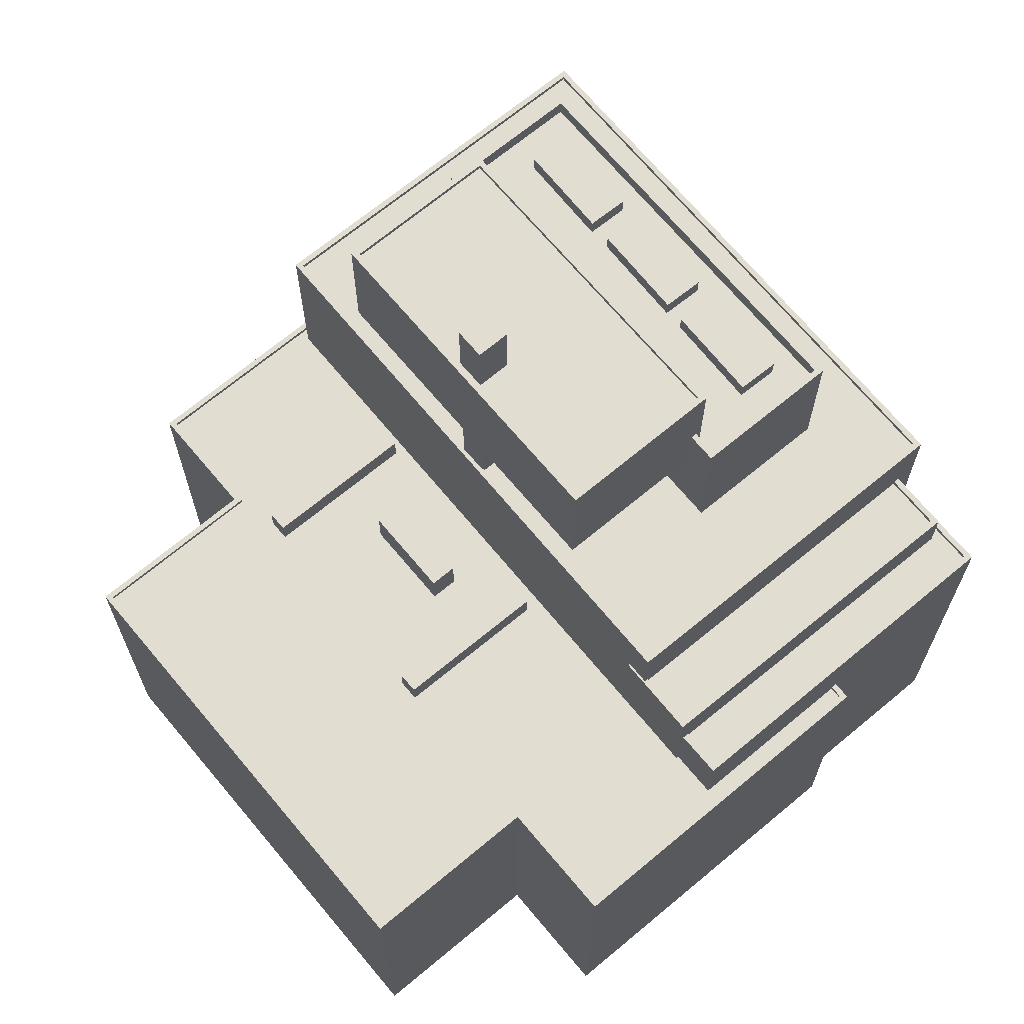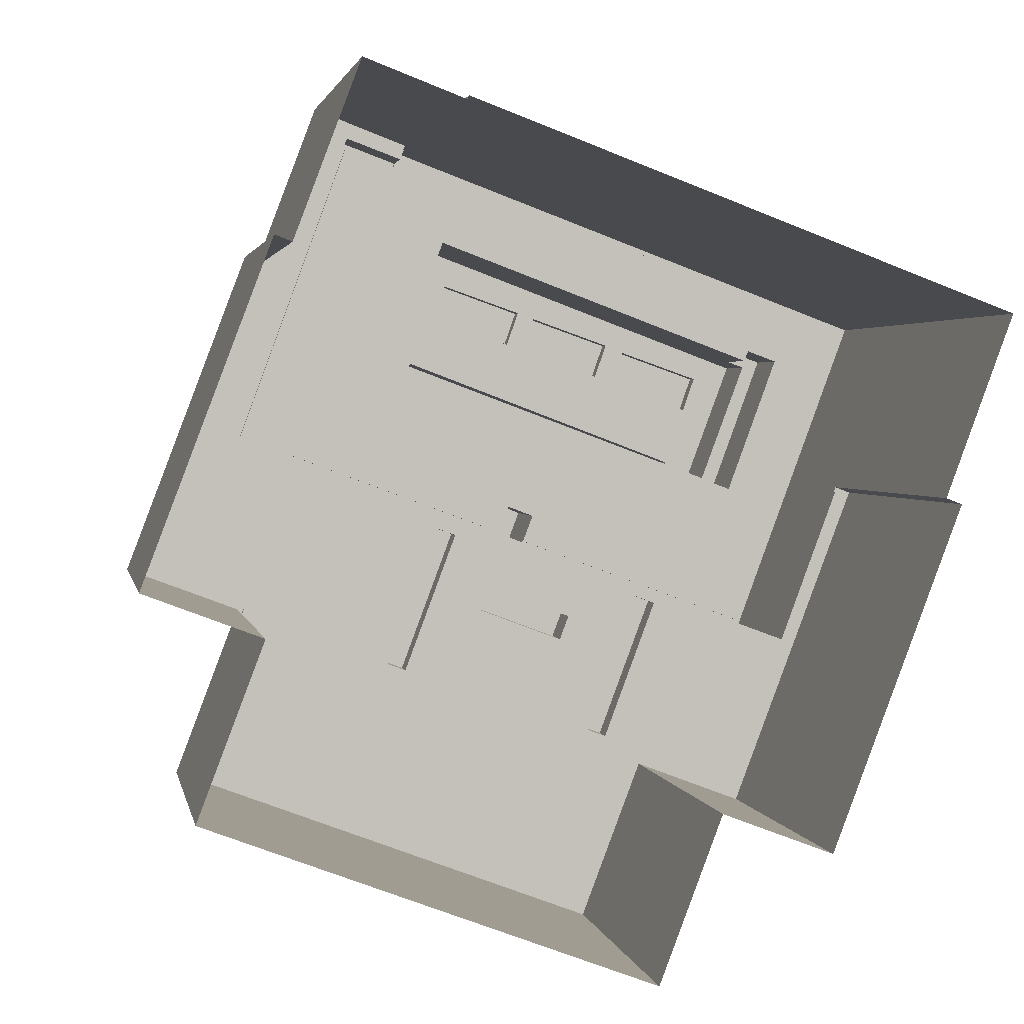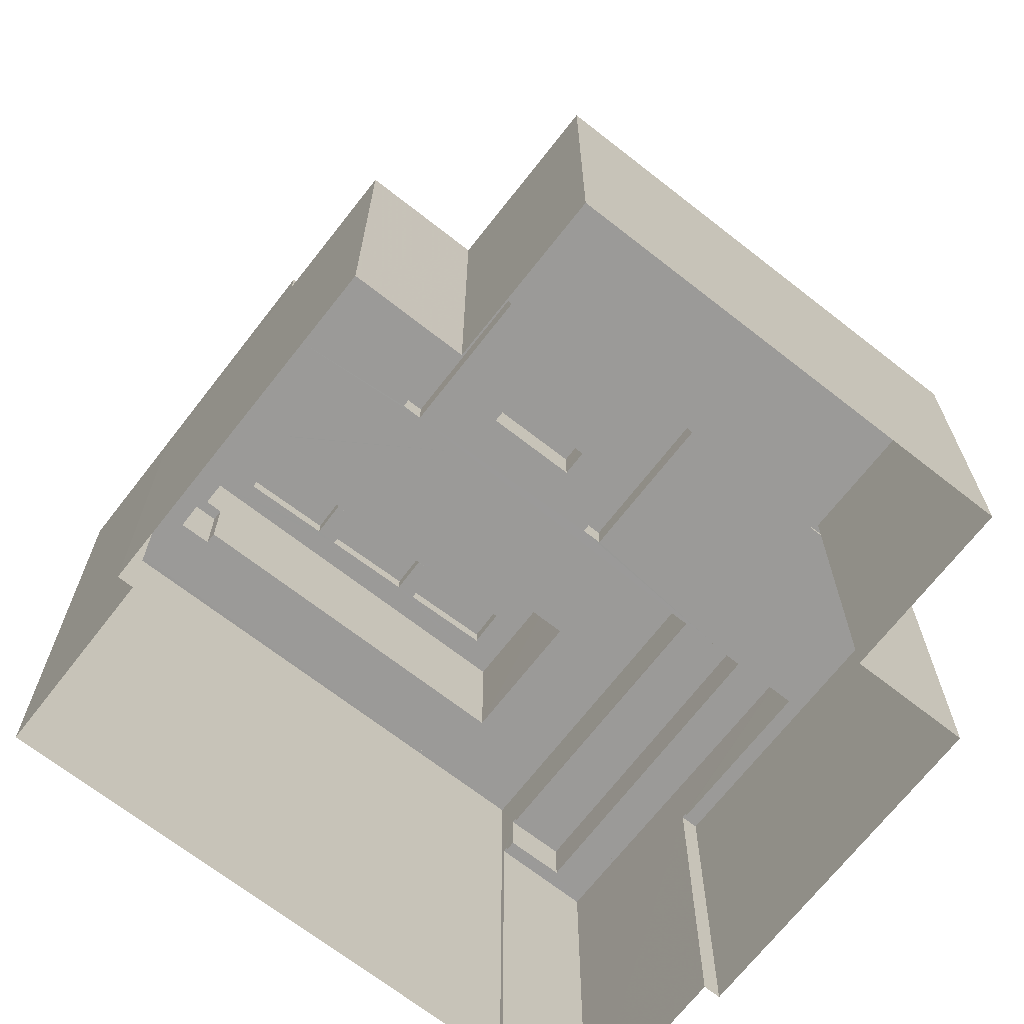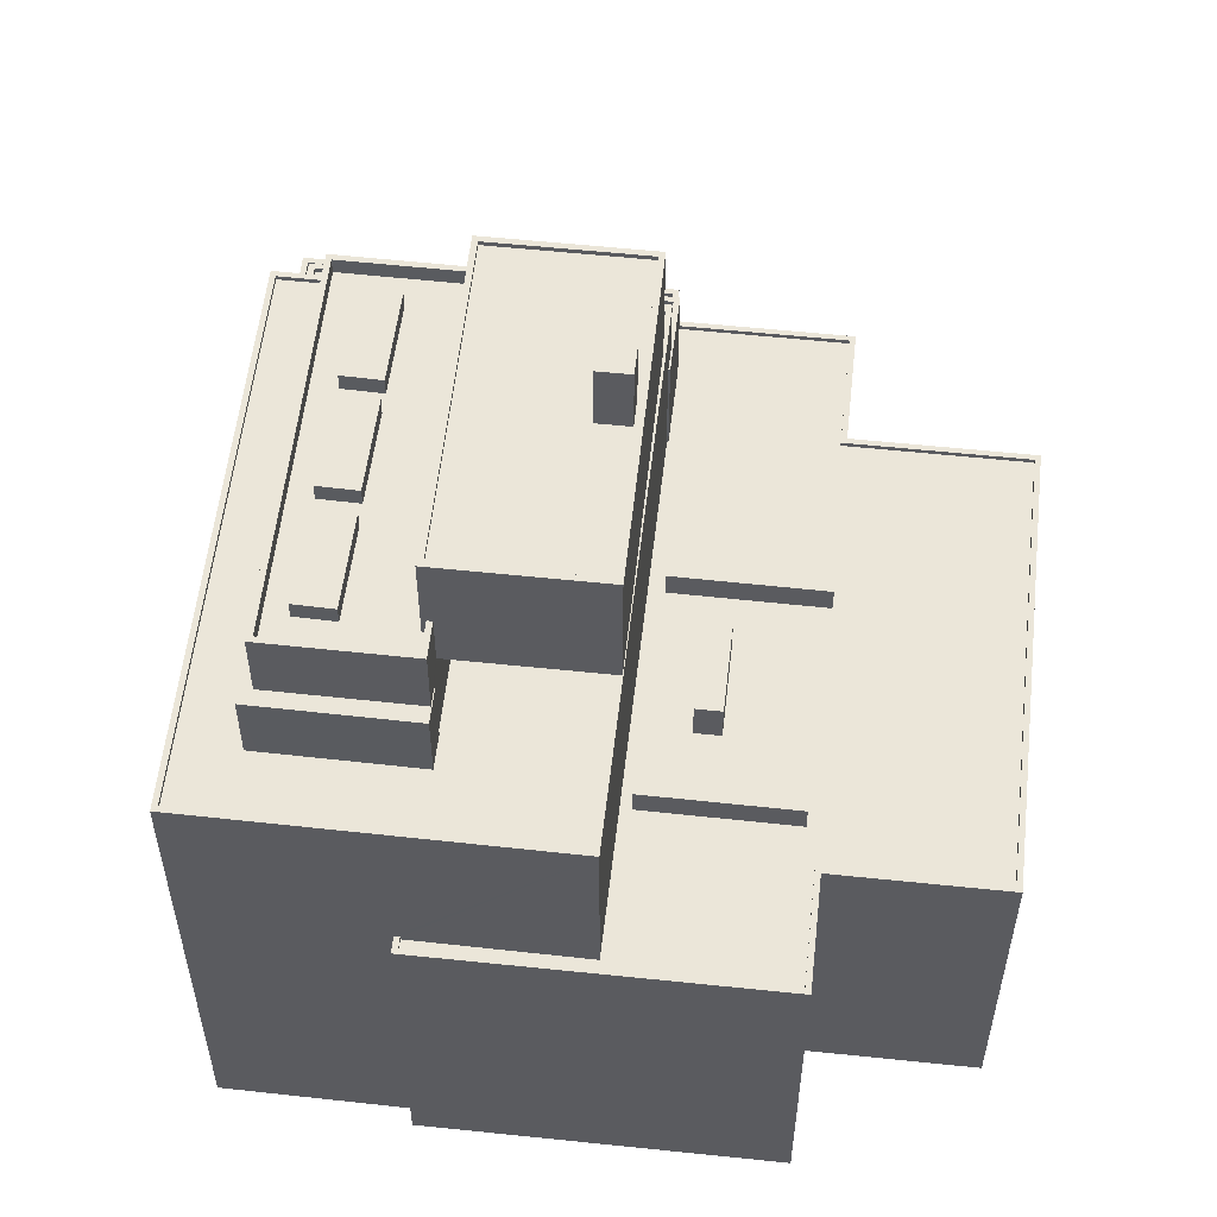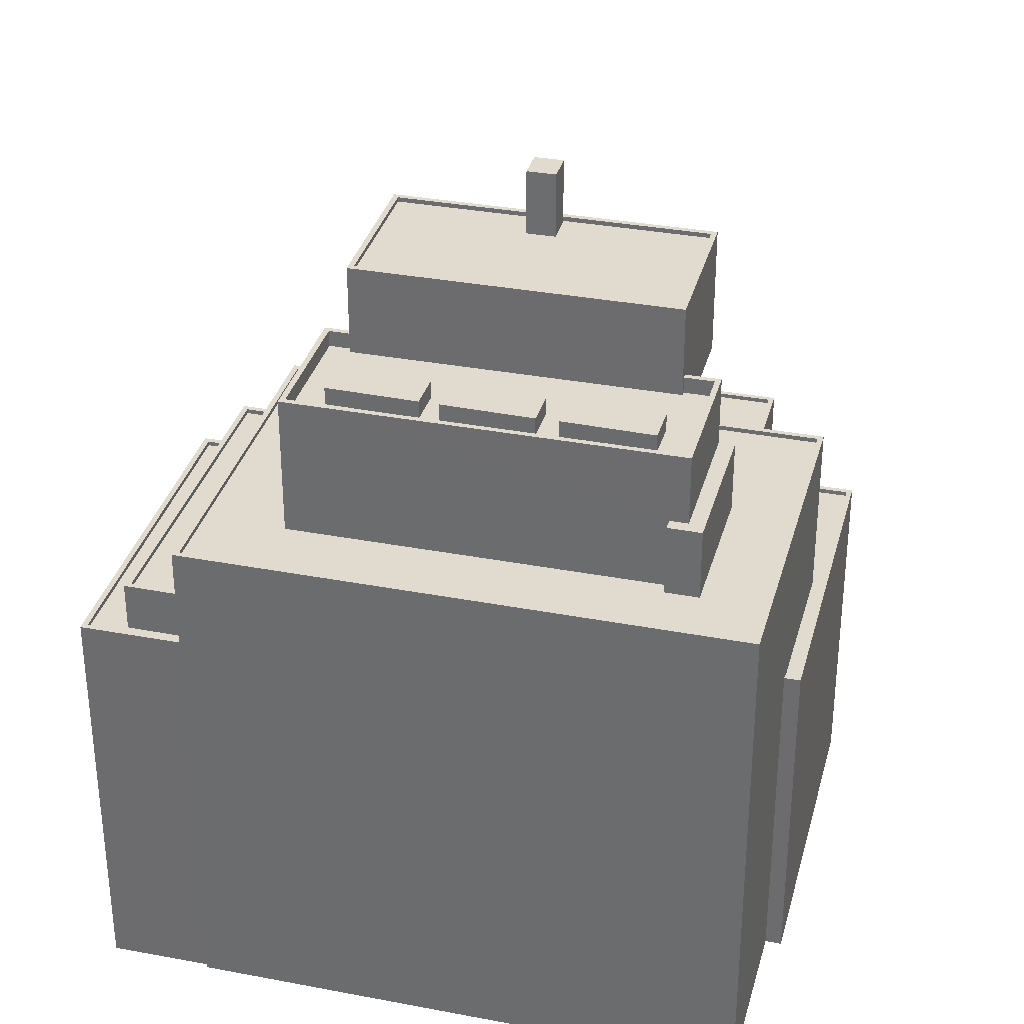
<metadata>
{"format":"obj","ext":"obj","renderer":"f3d","projection":"perspective","resolution":1024,"background":"white","views":[{"elev":68.7,"azim":70.9,"up":"+Z"},{"elev":2.3,"azim":169.8,"up":"+Y"},{"elev":-69.4,"azim":-17.3,"up":"+Z"},{"elev":56.8,"azim":-63.0,"up":"+Z"},{"elev":33.7,"azim":-144.9,"up":"+Z"}]}
</metadata>
<code>
v -9613 -3.625e+04 31.57
v -9619 -3.623e+04 31.58
v -9619 -3.623e+04 31.58
v -9607 -3.625e+04 31.57
v -9580 -3.625e+04 31.55
v -9603 -3.625e+04 31.56
v -9622 -3.622e+04 31.59
v -9594 -3.621e+04 31.57
v -9594 -3.621e+04 31.57
v -9584 -3.624e+04 31.56
v -9585 -3.622e+04 31.56
v -9577 -3.623e+04 31.55
v -9584 -3.622e+04 31.56
v -9588 -3.621e+04 31.57
v -9588 -3.623e+04 50.77
v -9587 -3.623e+04 50.77
v -9588 -3.623e+04 50.77
v -9584 -3.623e+04 50.77
v -9584 -3.623e+04 50.77
v -9587 -3.623e+04 50.77
v -9601 -3.623e+04 64.59
v -9595 -3.622e+04 64.59
v -9593 -3.623e+04 64.59
v -9612 -3.623e+04 64.6
v -9602 -3.623e+04 64.59
v -9610 -3.623e+04 64.6
v -9593 -3.623e+04 64.59
v -9600 -3.623e+04 64.59
v -9609 -3.624e+04 64.6
v -9602 -3.623e+04 64.59
v -9604 -3.624e+04 51.76
v -9607 -3.624e+04 51.77
v -9608 -3.624e+04 51.77
v -9605 -3.624e+04 51.76
v -9614 -3.624e+04 50.31
v -9612 -3.625e+04 50.31
v -9607 -3.624e+04 50.3
v -9584 -3.624e+04 50.29
v -9579 -3.623e+04 50.29
v -9594 -3.623e+04 50.3
v -9578 -3.623e+04 50.29
v -9606 -3.624e+04 50.3
v -9593 -3.624e+04 50.3
v -9603 -3.625e+04 50.3
v -9580 -3.624e+04 50.28
v -9605 -3.624e+04 50.3
v -9592 -3.624e+04 50.29
v -9597 -3.624e+04 50.3
v -9602 -3.624e+04 50.3
v -9595 -3.624e+04 50.3
v -9605 -3.624e+04 50.3
v -9604 -3.624e+04 50.3
v -9615 -3.624e+04 50.31
v -9619 -3.623e+04 50.32
v -9608 -3.624e+04 50.31
v -9619 -3.623e+04 50.32
v -9584 -3.622e+04 50.3
v -9582 -3.623e+04 50.29
v -9607 -3.624e+04 50.31
v -9603 -3.624e+04 50.3
v -9587 -3.623e+04 50.29
v -9585 -3.622e+04 50.3
v -9596 -3.623e+04 50.3
v -9598 -3.623e+04 50.3
v -9587 -3.623e+04 50.29
v -9595 -3.623e+04 50.3
v -9580 -3.625e+04 50.53
v -9580 -3.624e+04 50.53
v -9603 -3.625e+04 50.55
v -9612 -3.625e+04 50.56
v -9613 -3.625e+04 50.56
v -9607 -3.625e+04 50.55
v -9603 -3.625e+04 50.55
v -9619 -3.623e+04 50.57
v -9584 -3.624e+04 50.54
v -9577 -3.623e+04 50.54
v -9578 -3.623e+04 50.54
v -9584 -3.622e+04 50.55
v -9619 -3.623e+04 50.57
v -9619 -3.623e+04 50.57
v -9585 -3.622e+04 50.55
v -9584 -3.622e+04 50.55
v -9585 -3.622e+04 50.55
v -9619 -3.623e+04 50.57
v -9584 -3.624e+04 50.54
v -9607 -3.624e+04 50.55
v -9593 -3.624e+04 51.76
v -9592 -3.624e+04 51.75
v -9595 -3.623e+04 51.76
v -9596 -3.623e+04 51.76
v -9597 -3.624e+04 52.52
v -9603 -3.624e+04 52.52
v -9602 -3.624e+04 52.52
v -9598 -3.623e+04 52.52
v -9594 -3.621e+04 54.09
v -9590 -3.621e+04 54.09
v -9589 -3.621e+04 54.09
v -9582 -3.623e+04 54.08
v -9593 -3.621e+04 54.09
v -9584 -3.623e+04 54.08
v -9584 -3.623e+04 54.33
v -9584 -3.623e+04 54.33
v -9582 -3.623e+04 54.33
v -9594 -3.621e+04 54.34
v -9589 -3.621e+04 54.34
v -9594 -3.621e+04 54.34
v -9582 -3.623e+04 54.33
v -9588 -3.621e+04 54.34
v -9587 -3.623e+04 56.52
v -9584 -3.623e+04 56.52
v -9590 -3.621e+04 56.53
v -9593 -3.621e+04 56.53
v -9588 -3.623e+04 56.77
v -9587 -3.623e+04 56.77
v -9588 -3.623e+04 56.77
v -9590 -3.621e+04 56.78
v -9593 -3.621e+04 56.78
v -9593 -3.621e+04 56.78
v -9590 -3.621e+04 56.78
v -9584 -3.623e+04 56.77
v -9584 -3.623e+04 56.77
v -9587 -3.623e+04 56.77
v -9622 -3.622e+04 60.07
v -9622 -3.622e+04 60.07
v -9615 -3.624e+04 60.06
v -9615 -3.624e+04 60.06
v -9594 -3.622e+04 59.8
v -9593 -3.621e+04 59.8
v -9597 -3.621e+04 59.81
v -9587 -3.623e+04 59.8
v -9620 -3.622e+04 59.82
v -9615 -3.623e+04 59.81
v -9617 -3.622e+04 59.82
v -9615 -3.624e+04 59.81
v -9601 -3.623e+04 59.8
v -9600 -3.623e+04 59.8
v -9602 -3.623e+04 59.8
v -9613 -3.623e+04 59.81
v -9613 -3.623e+04 59.81
v -9602 -3.623e+04 59.8
v -9618 -3.622e+04 59.82
v -9622 -3.622e+04 59.82
v -9594 -3.621e+04 59.81
v -9616 -3.622e+04 59.82
v -9616 -3.622e+04 59.82
v -9594 -3.621e+04 60.06
v -9594 -3.621e+04 60.06
v -9587 -3.623e+04 60.05
v -9587 -3.623e+04 60.04
v -9600 -3.623e+04 60.05
v -9602 -3.623e+04 60.05
v -9600 -3.623e+04 60.05
v -9602 -3.623e+04 60.05
v -9600 -3.623e+04 74.97
v -9601 -3.623e+04 74.97
v -9602 -3.623e+04 74.97
v -9602 -3.623e+04 74.97
v -9609 -3.622e+04 67.59
v -9614 -3.622e+04 67.6
v -9613 -3.622e+04 67.6
v -9609 -3.622e+04 67.59
v -9597 -3.622e+04 66.62
v -9598 -3.622e+04 66.62
v -9596 -3.622e+04 66.61
v -9616 -3.622e+04 66.63
v -9608 -3.622e+04 66.62
v -9597 -3.622e+04 66.62
v -9614 -3.622e+04 66.63
v -9615 -3.623e+04 66.63
v -9613 -3.622e+04 66.63
v -9603 -3.622e+04 66.62
v -9604 -3.622e+04 66.62
v -9602 -3.622e+04 66.62
v -9603 -3.622e+04 66.62
v -9608 -3.622e+04 66.62
v -9609 -3.622e+04 66.62
v -9609 -3.622e+04 66.62
v -9612 -3.623e+04 66.62
v -9614 -3.623e+04 66.62
v -9612 -3.623e+04 66.62
v -9596 -3.622e+04 66.61
v -9594 -3.622e+04 66.61
v -9596 -3.622e+04 66.61
v -9608 -3.622e+04 66.62
v -9609 -3.622e+04 66.62
v -9603 -3.622e+04 66.62
v -9594 -3.622e+04 67.51
v -9594 -3.622e+04 67.51
v -9595 -3.622e+04 67.51
v -9597 -3.621e+04 67.52
v -9597 -3.622e+04 67.52
v -9596 -3.622e+04 67.51
v -9614 -3.623e+04 67.52
v -9612 -3.623e+04 67.52
v -9614 -3.623e+04 67.52
v -9616 -3.622e+04 67.53
v -9617 -3.622e+04 67.53
v -9612 -3.623e+04 67.52
v -9608 -3.622e+04 67.59
v -9604 -3.622e+04 67.59
v -9608 -3.622e+04 67.59
v -9603 -3.622e+04 67.59
v -9597 -3.622e+04 67.59
v -9598 -3.622e+04 67.59
v -9603 -3.622e+04 67.59
v -9602 -3.622e+04 67.59
v -9618 -3.622e+04 63.71
v -9617 -3.622e+04 63.71
v -9616 -3.622e+04 63.71
v -9616 -3.622e+04 63.71
v -9614 -3.623e+04 63.71
v -9615 -3.623e+04 63.71
v -9613 -3.623e+04 63.71
v -9613 -3.623e+04 63.71
v -9602 -3.623e+04 71.34
v -9612 -3.623e+04 71.35
v -9610 -3.623e+04 71.35
v -9596 -3.622e+04 71.34
v -9594 -3.623e+04 71.34
v -9601 -3.623e+04 71.34
v -9600 -3.623e+04 71.34
v -9593 -3.623e+04 71.34
v -9602 -3.623e+04 71.34
v -9609 -3.624e+04 71.35
v -9593 -3.623e+04 71.59
v -9596 -3.622e+04 71.59
v -9593 -3.623e+04 71.59
v -9612 -3.623e+04 71.6
v -9609 -3.624e+04 71.6
v -9609 -3.624e+04 71.6
v -9596 -3.622e+04 71.59
v -9612 -3.623e+04 71.6
f 1 2 3
f 3 4 1
f 4 5 6
f 7 8 9
f 7 9 3
f 10 5 4
f 10 11 12
f 11 13 12
f 9 14 11
f 3 10 4
f 3 9 11
f 3 11 10
f 15 16 17
f 17 16 18
f 18 16 19
f 16 20 19
f 21 22 23
f 24 22 25
f 26 24 25
f 25 22 21
f 27 28 23
f 27 29 30
f 23 28 21
f 30 26 25
f 30 29 26
f 28 27 30
f 31 32 33
f 34 31 33
f 35 36 37
f 38 39 40
f 38 41 39
f 42 35 37
f 43 44 45
f 44 46 37
f 38 47 45
f 48 49 43
f 50 48 43
f 49 51 52
f 47 38 40
f 43 45 47
f 37 46 42
f 52 46 44
f 43 52 44
f 49 52 43
f 35 42 53
f 35 53 54
f 55 53 42
f 54 53 56
f 57 58 39
f 59 51 60
f 59 53 55
f 61 40 39
f 51 49 60
f 62 58 57
f 50 63 64
f 64 48 50
f 58 65 61
f 61 66 40
f 61 63 66
f 61 53 59
f 64 63 60
f 58 61 39
f 63 59 60
f 61 59 63
f 67 68 69
f 70 71 72
f 72 69 73
f 71 70 74
f 75 76 77
f 67 75 68
f 77 76 78
f 74 79 80
f 81 82 78
f 83 82 81
f 80 79 84
f 85 75 77
f 68 75 85
f 70 72 86
f 82 77 78
f 69 68 73
f 72 73 86
f 74 70 79
f 87 88 89
f 90 87 89
f 91 92 93
f 91 94 92
f 95 96 97
f 97 96 98
f 95 99 96
f 98 96 100
f 101 102 103
f 104 105 106
f 102 107 103
f 106 105 108
f 105 107 108
f 103 107 105
f 109 110 111
f 112 109 111
f 113 114 115
f 116 117 118
f 116 119 117
f 113 120 114
f 119 121 120
f 114 121 122
f 119 116 121
f 120 121 114
f 123 124 125
f 126 123 125
f 127 128 129
f 130 128 127
f 131 132 133
f 134 132 131
f 130 135 136
f 137 138 134
f 127 139 135
f 138 137 140
f 135 139 140
f 140 139 138
f 138 132 134
f 130 127 135
f 131 141 142
f 128 143 129
f 144 129 145
f 133 141 131
f 145 143 142
f 141 145 142
f 129 143 145
f 123 146 124
f 123 147 146
f 148 149 146
f 147 148 146
f 150 149 148
f 149 151 125
f 125 151 126
f 148 152 150
f 126 151 153
f 149 150 151
f 154 155 156
f 157 154 156
f 158 159 160
f 161 158 160
f 162 163 164
f 162 165 166
f 164 163 167
f 168 169 170
f 168 165 169
f 171 172 173
f 173 172 174
f 163 162 171
f 175 176 177
f 166 176 175
f 172 162 166
f 176 165 168
f 166 165 176
f 171 162 172
f 178 179 180
f 178 169 179
f 181 182 183
f 183 182 164
f 170 169 178
f 177 184 175
f 183 164 167
f 177 185 184
f 185 170 178
f 178 183 186
f 174 186 173
f 173 183 167
f 178 186 184
f 178 184 185
f 186 183 173
f 187 188 189
f 187 190 191
f 189 188 192
f 193 194 195
f 196 190 197
f 194 198 195
f 193 196 197
f 191 190 196
f 188 187 191
f 193 195 196
f 199 200 201
f 199 202 200
f 203 204 205
f 206 203 205
f 207 208 209
f 209 208 210
f 211 212 213
f 212 208 207
f 211 213 214
f 212 211 208
f 215 216 217
f 215 218 216
f 219 218 220
f 218 215 220
f 219 221 222
f 222 223 224
f 223 217 224
f 219 220 221
f 215 217 223
f 221 223 222
f 225 226 227
f 228 229 230
f 228 231 226
f 232 228 230
f 227 226 231
f 231 228 232
f 225 230 229
f 225 227 230
f 55 33 32
f 59 55 32
f 32 31 51
f 32 51 59
f 31 52 51
f 31 34 46
f 52 31 46
f 34 33 42
f 34 42 46
f 33 55 42
f 11 78 13
f 11 81 78
f 80 2 74
f 80 3 2
f 72 1 4
f 72 71 1
f 71 2 1
f 71 74 2
f 13 76 12
f 13 78 76
f 76 10 12
f 76 75 10
f 67 5 10
f 75 67 10
f 67 6 5
f 67 69 6
f 69 4 6
f 69 72 4
f 73 44 37
f 86 73 37
f 86 37 36
f 70 86 36
f 54 79 35
f 35 70 36
f 35 79 70
f 62 57 82
f 83 62 82
f 84 79 54
f 56 84 54
f 57 39 82
f 39 41 77
f 82 39 77
f 38 77 41
f 38 85 77
f 68 38 45
f 68 85 38
f 68 45 44
f 73 68 44
f 63 90 89
f 66 63 89
f 89 88 40
f 89 40 66
f 88 47 40
f 88 87 43
f 47 88 43
f 87 90 50
f 87 50 43
f 90 63 50
f 60 49 93
f 92 60 93
f 94 60 92
f 94 64 60
f 91 64 94
f 91 48 64
f 91 49 48
f 91 93 49
f 100 103 98
f 100 101 103
f 105 95 97
f 105 104 95
f 103 97 98
f 103 105 97
f 9 106 108
f 14 9 108
f 83 107 58
f 107 81 108
f 108 81 14
f 58 62 83
f 14 81 11
f 107 83 81
f 20 65 19
f 102 19 107
f 107 19 58
f 19 65 58
f 17 18 120
f 113 17 120
f 109 121 110
f 109 122 121
f 112 111 116
f 118 112 116
f 121 111 110
f 121 116 111
f 113 15 17
f 113 115 15
f 119 99 117
f 119 96 99
f 18 19 102
f 18 102 120
f 120 101 119
f 100 96 101
f 101 96 119
f 102 101 120
f 9 8 106
f 8 146 106
f 122 149 114
f 118 146 149
f 109 112 122
f 99 95 104
f 99 104 117
f 104 106 117
f 117 146 118
f 122 112 118
f 106 146 117
f 122 118 149
f 7 124 146
f 8 7 146
f 56 53 84
f 3 80 7
f 53 125 84
f 7 80 124
f 80 125 124
f 84 125 80
f 65 16 61
f 65 20 16
f 149 125 115
f 149 115 114
f 125 53 115
f 15 53 61
f 15 61 16
f 115 53 15
f 142 123 131
f 131 126 134
f 131 123 126
f 147 142 143
f 147 123 142
f 130 148 128
f 128 147 143
f 128 148 147
f 153 134 126
f 153 137 134
f 136 148 130
f 136 152 148
f 21 135 140
f 25 21 140
f 136 135 152
f 135 21 152
f 152 28 150
f 152 21 28
f 28 151 150
f 28 30 151
f 151 30 153
f 137 153 140
f 140 153 25
f 153 30 25
f 215 156 155
f 220 215 155
f 154 220 155
f 154 221 220
f 223 221 154
f 157 223 154
f 215 223 157
f 156 215 157
f 168 160 159
f 168 170 160
f 158 168 159
f 158 176 168
f 176 158 177
f 158 161 177
f 161 185 177
f 170 185 161
f 160 170 161
f 165 196 169
f 169 195 179
f 169 196 195
f 165 162 191
f 196 165 191
f 182 188 164
f 164 191 162
f 164 188 191
f 181 188 182
f 181 192 188
f 198 179 195
f 198 180 179
f 208 197 210
f 144 210 129
f 129 210 190
f 210 197 190
f 129 190 187
f 127 129 187
f 193 211 24
f 22 187 189
f 187 22 127
f 194 193 24
f 139 127 22
f 24 214 139
f 211 214 24
f 24 139 22
f 208 193 197
f 208 211 193
f 166 175 201
f 175 184 199
f 201 175 199
f 166 200 172
f 166 201 200
f 186 174 202
f 174 172 200
f 174 200 202
f 202 199 184
f 186 202 184
f 206 205 171
f 173 206 171
f 171 204 163
f 171 205 204
f 163 203 167
f 163 204 203
f 203 206 173
f 167 203 173
f 141 209 145
f 141 207 209
f 145 209 210
f 144 145 210
f 139 213 138
f 139 214 213
f 213 212 132
f 138 213 132
f 141 133 207
f 133 132 212
f 207 133 212
f 26 194 24
f 180 198 178
f 198 228 178
f 29 229 26
f 228 194 229
f 228 198 194
f 229 194 26
f 224 217 230
f 217 216 232
f 217 232 230
f 231 216 218
f 231 232 216
f 218 219 231
f 219 222 227
f 231 219 227
f 224 227 222
f 224 230 227
f 178 226 183
f 178 228 226
f 189 23 22
f 27 23 225
f 183 226 192
f 181 183 192
f 226 225 189
f 226 189 192
f 189 225 23
f 225 229 29
f 27 225 29

</code>
